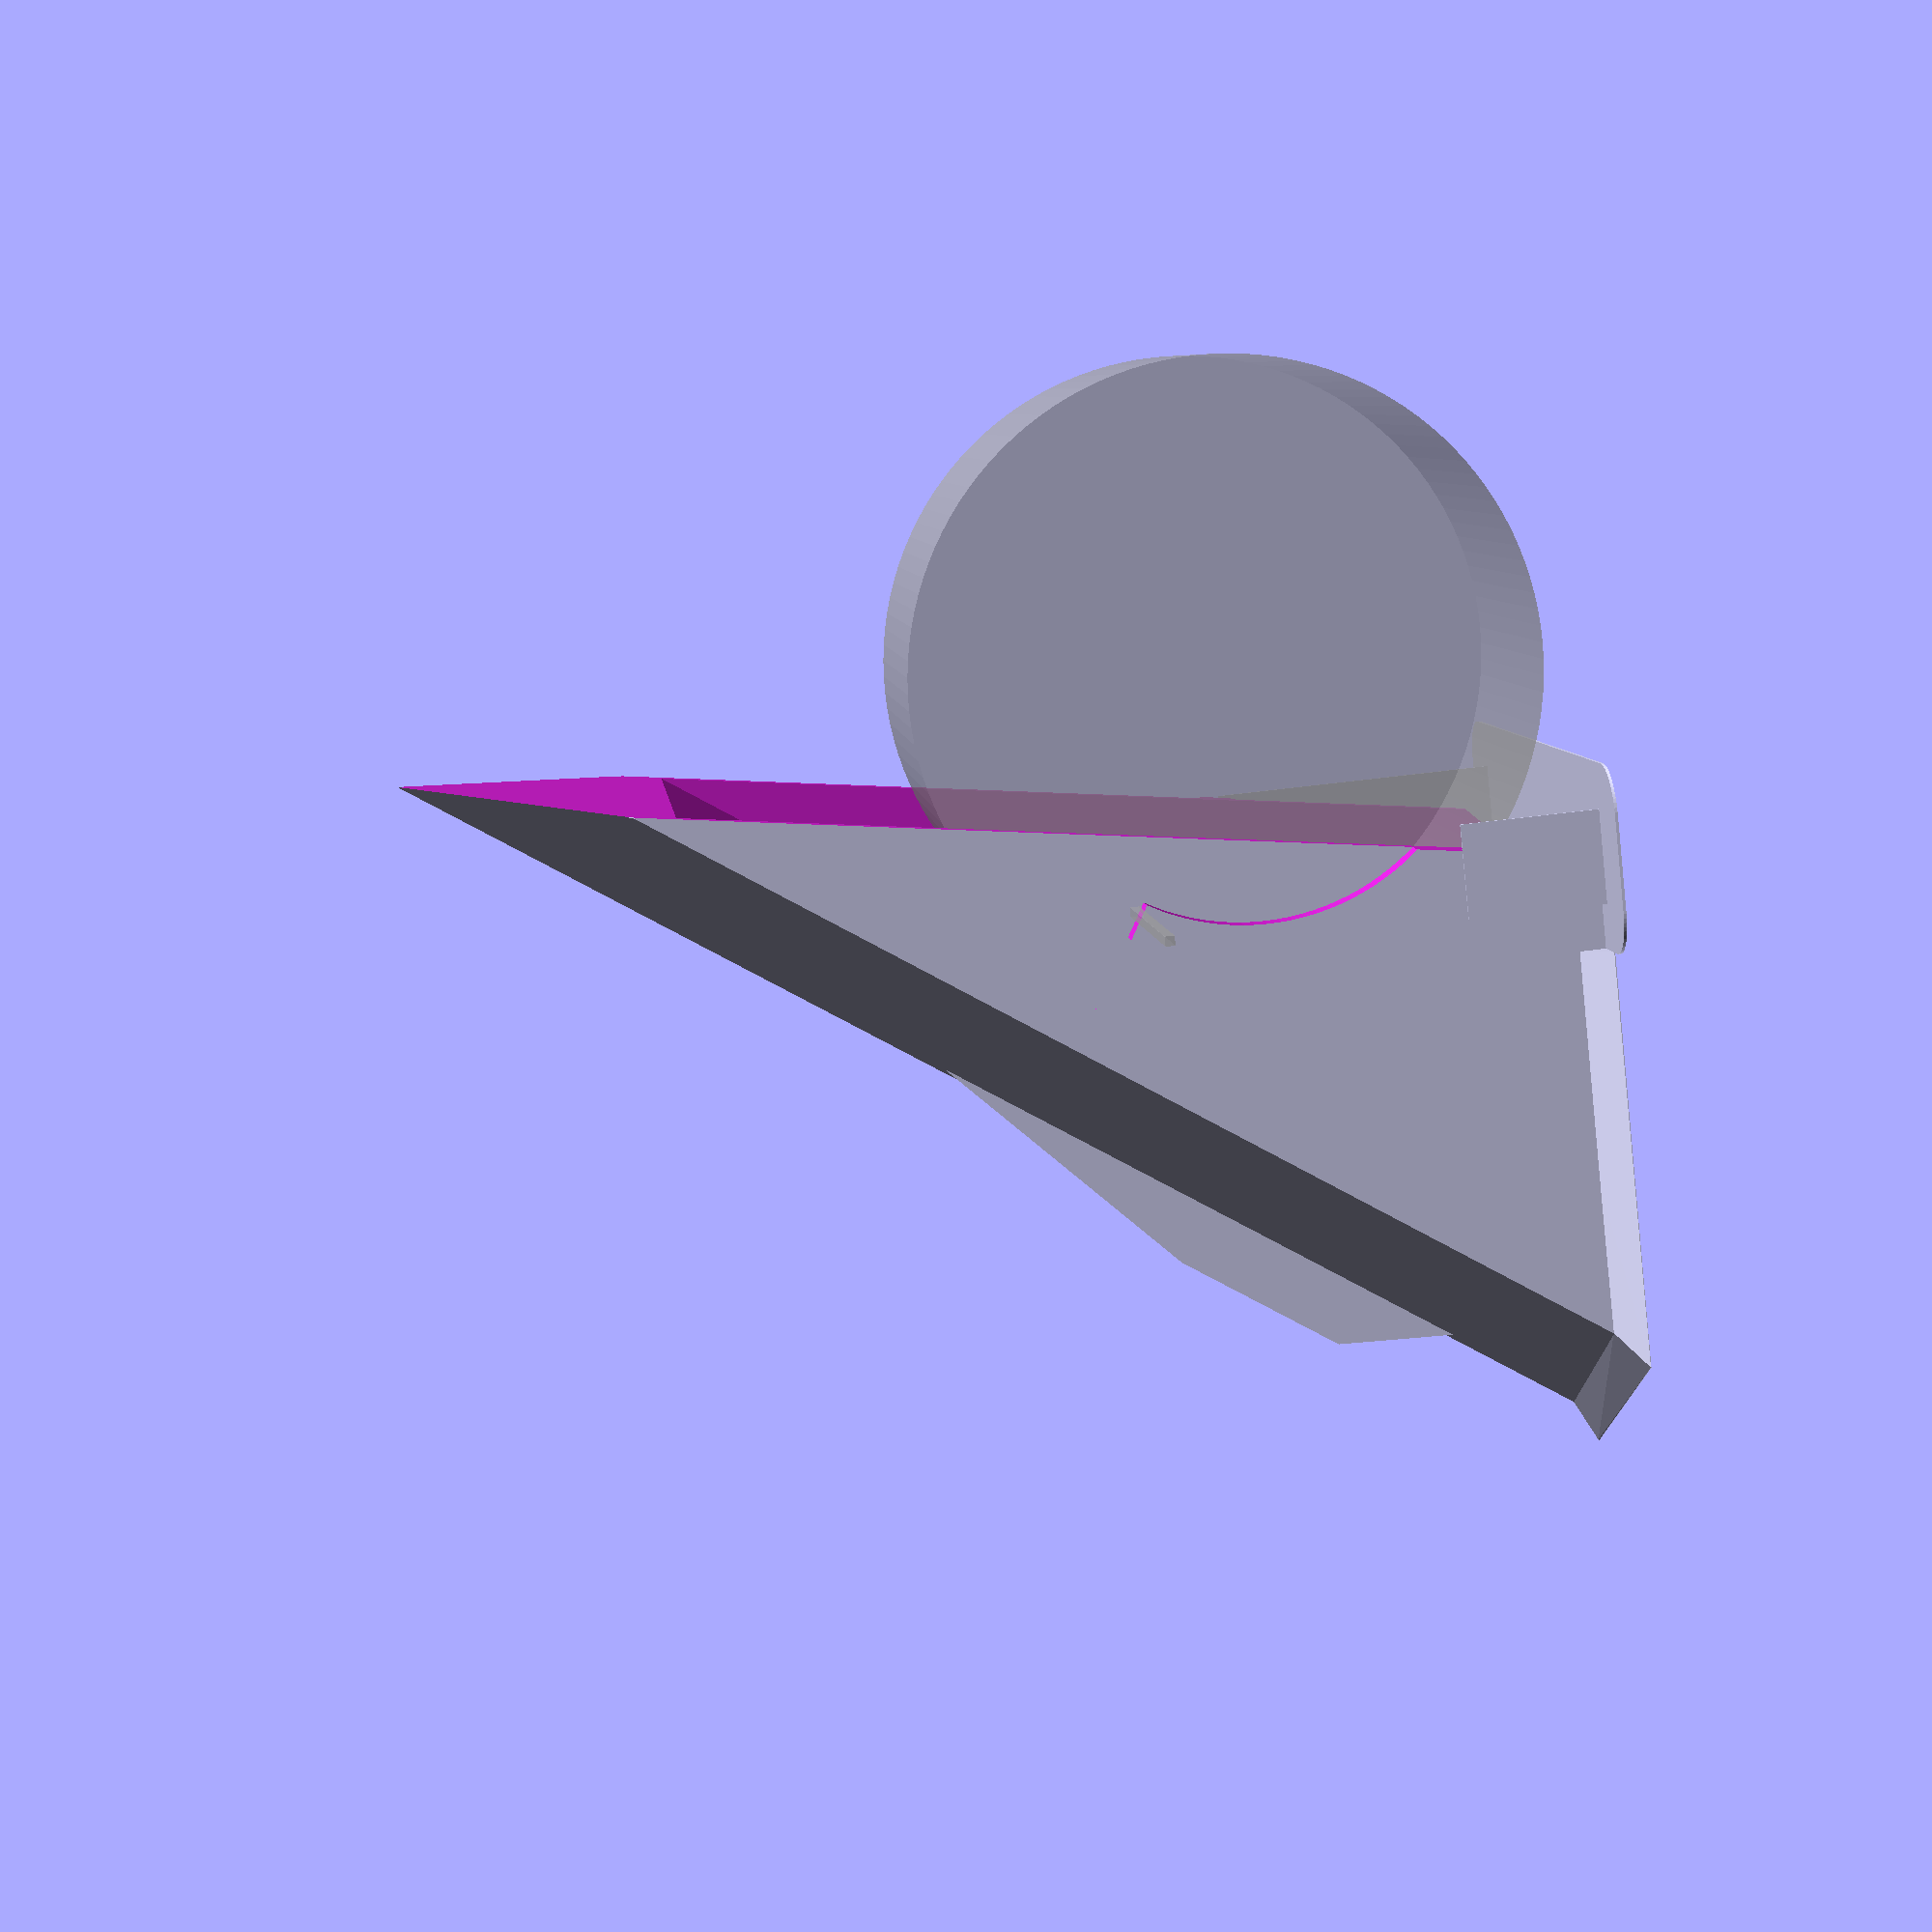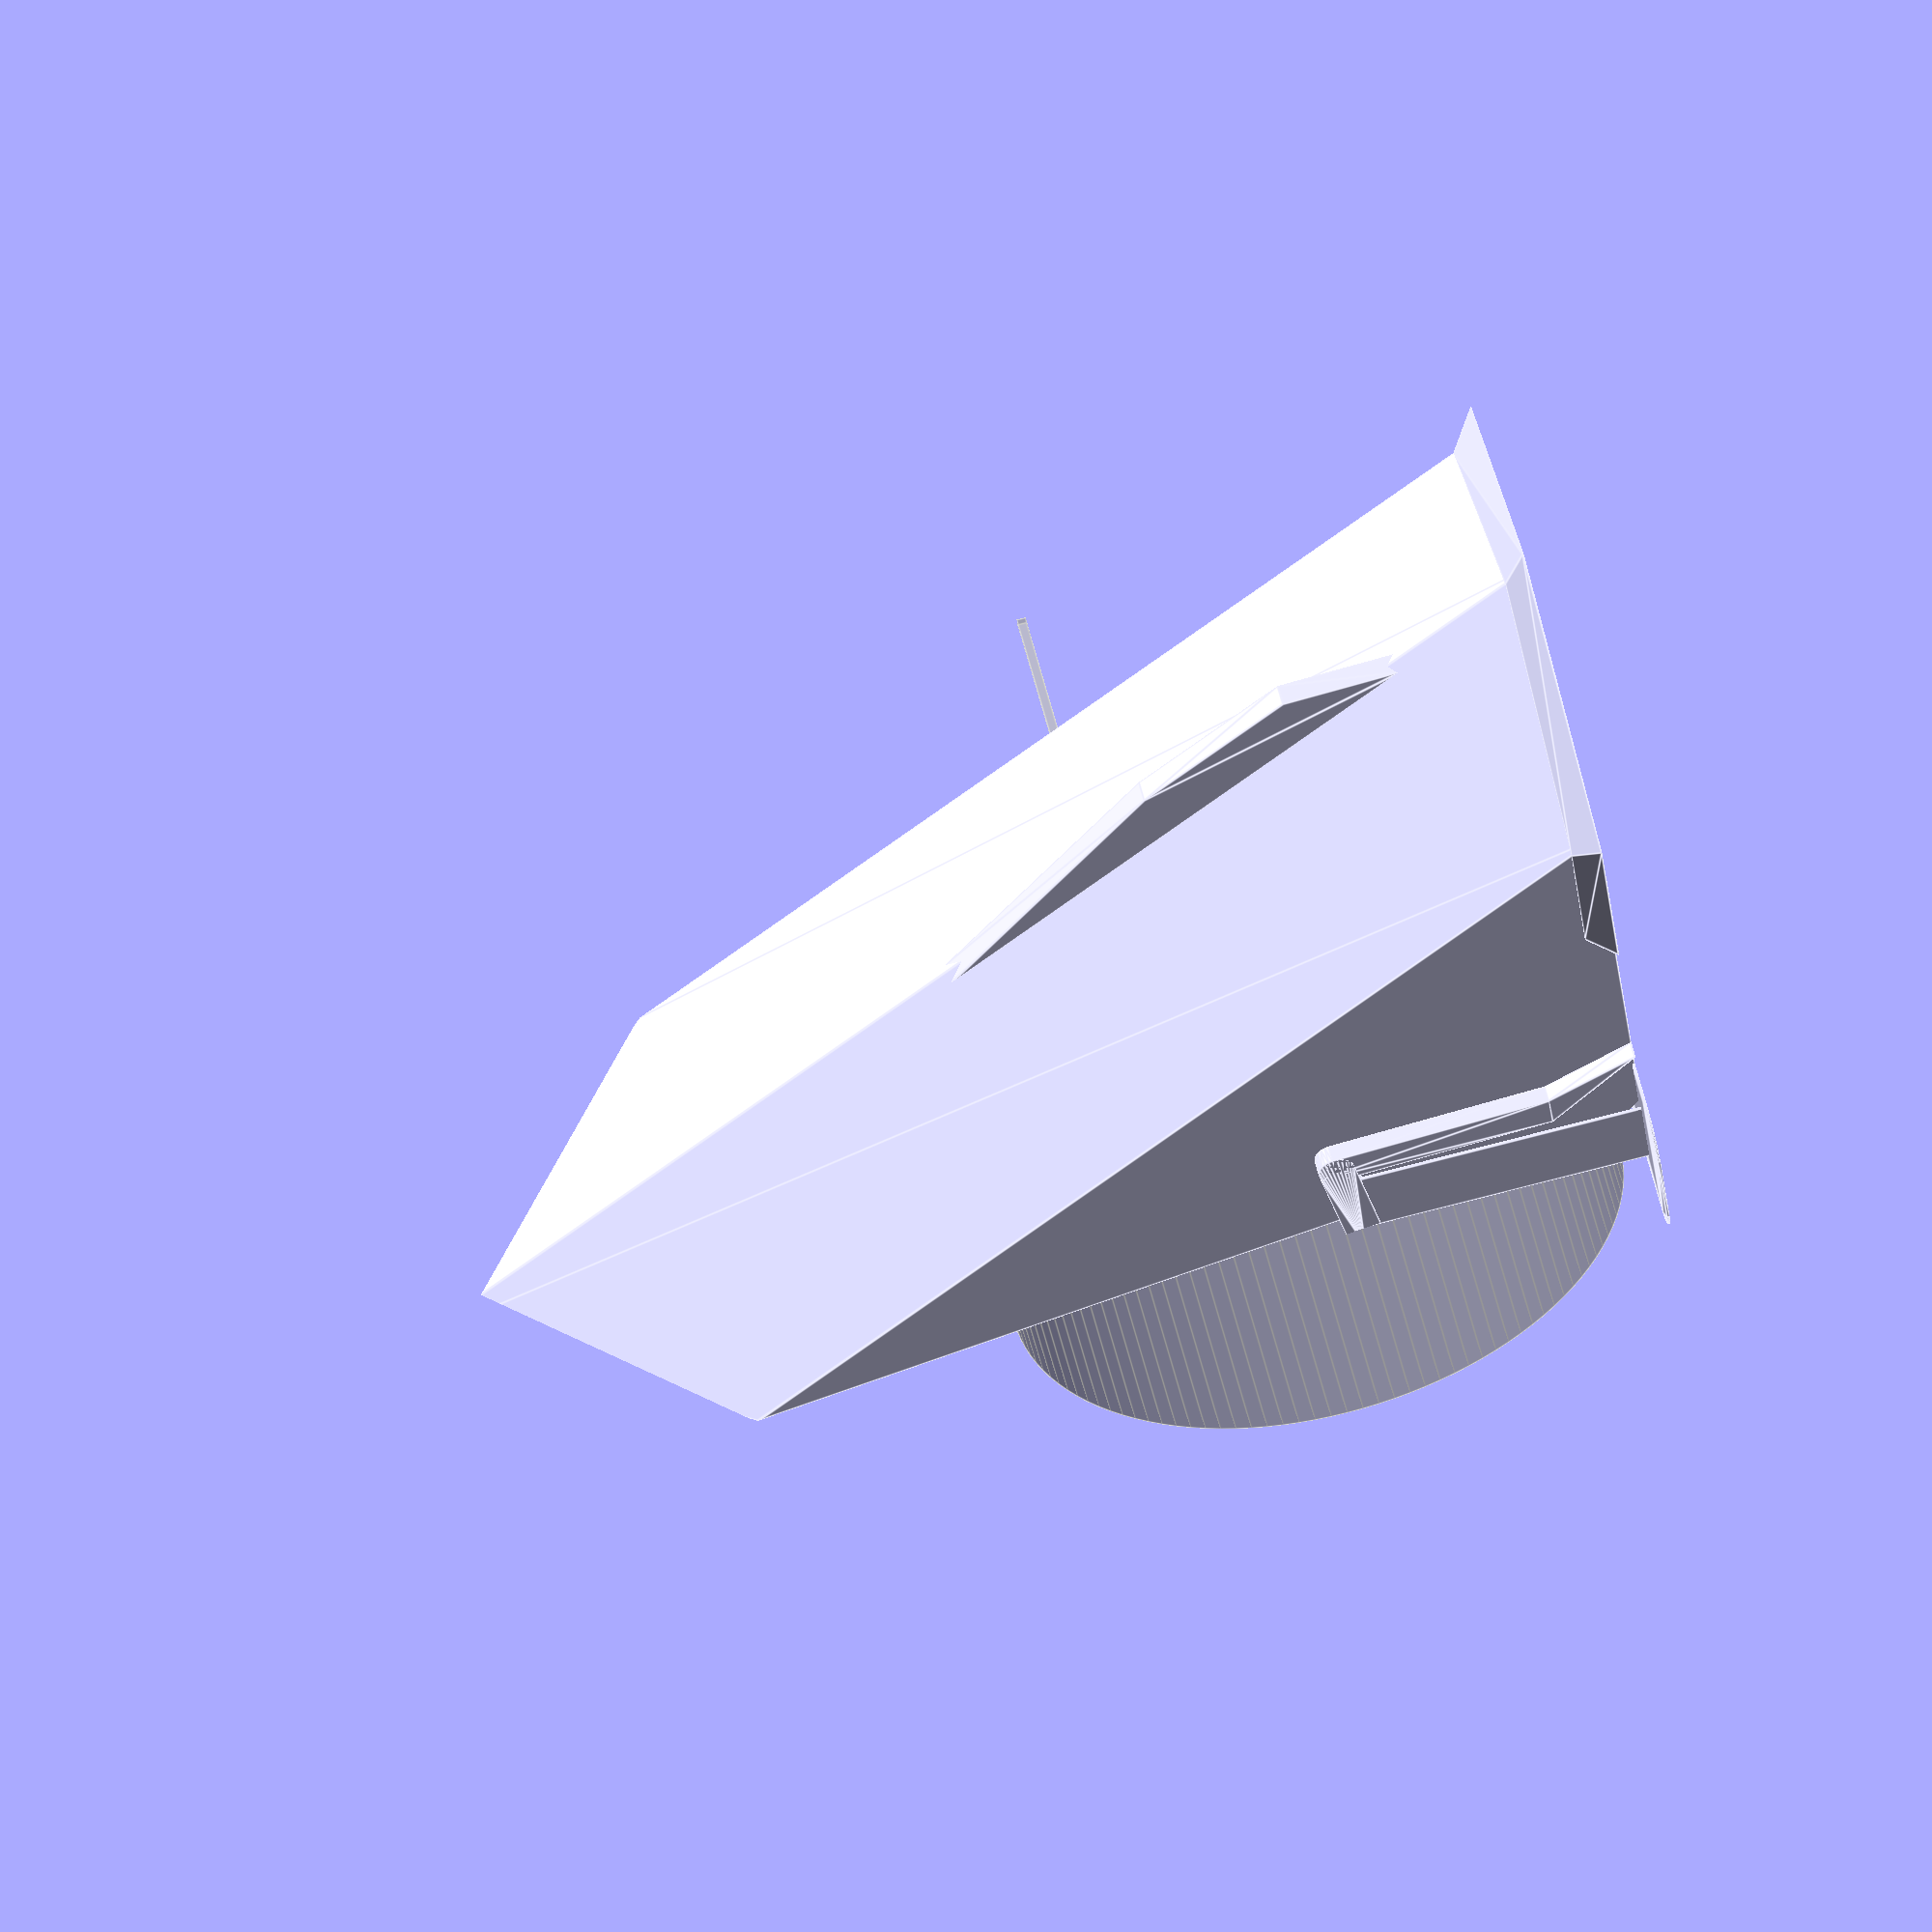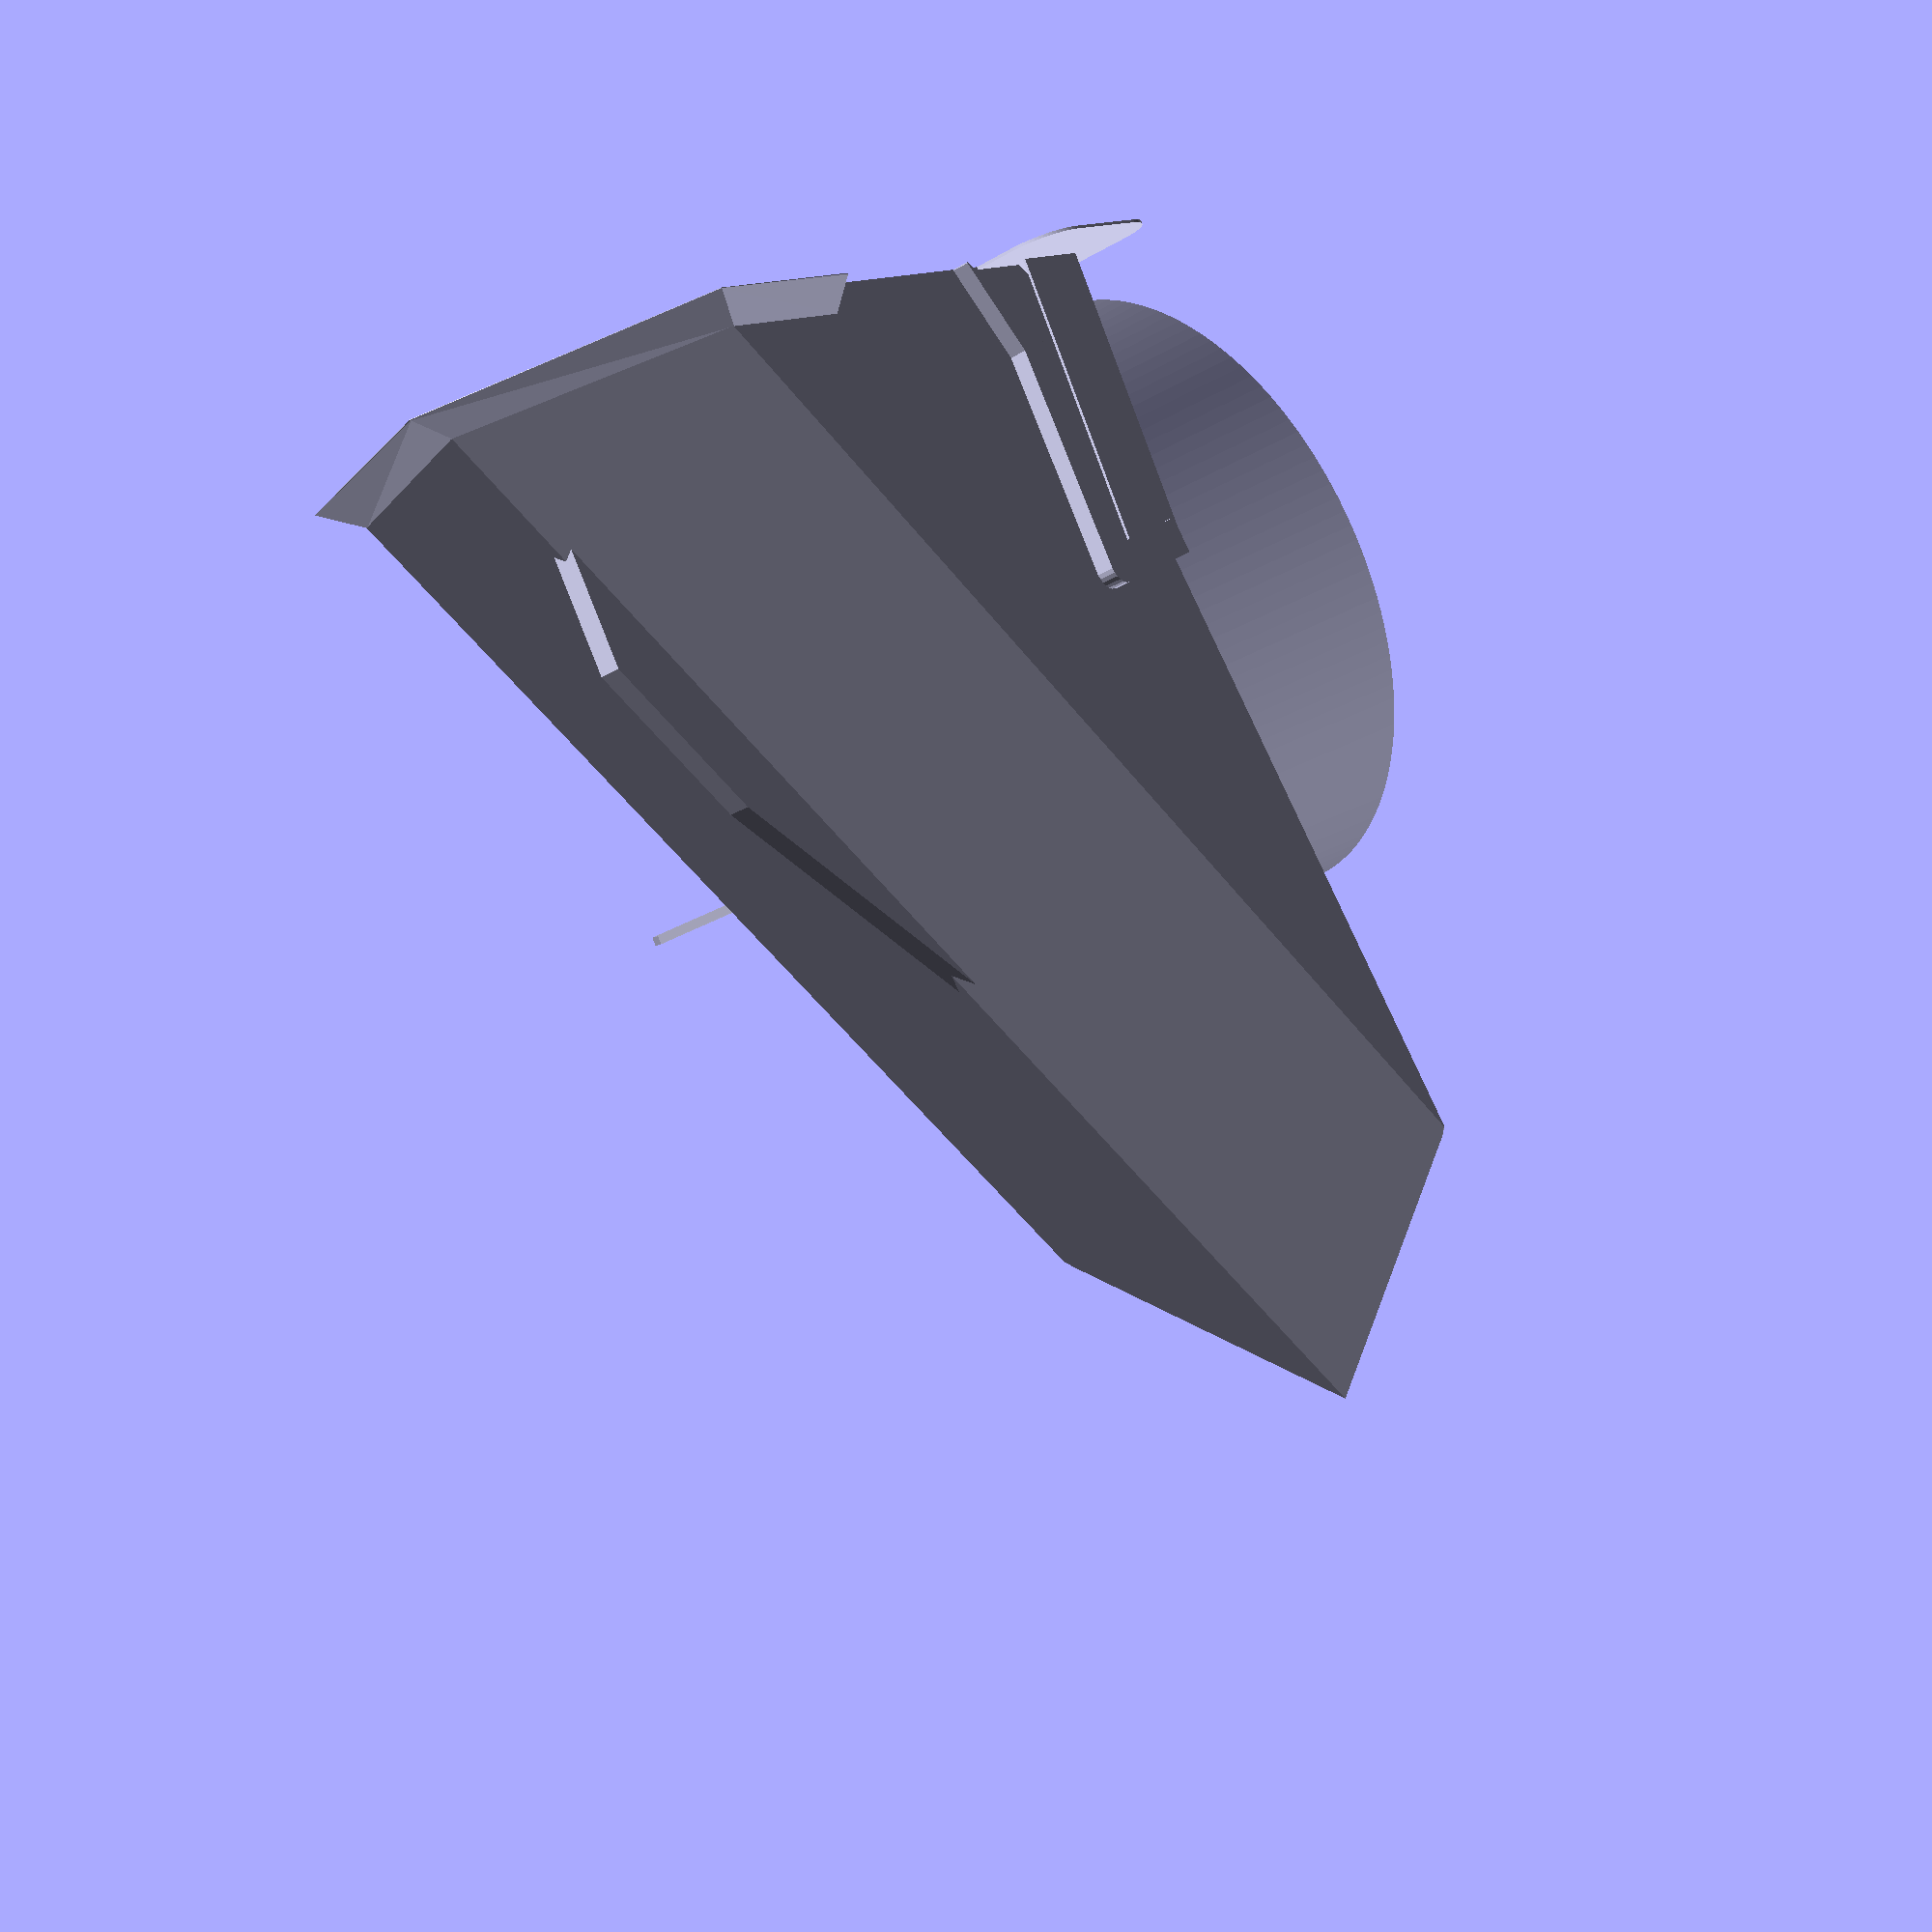
<openscad>
$fs=$fs/4;
$fa=$fa/4;

lg = 55;
e = 1.5;

x1 = 53;
x1_2 = x1+13;
x2 = -15;
y2 = 100;

angle = atan((x1-x2)/y2);
angle2 = atan(x2/y2);

//echo(angle3);
echo(angle2);

droite_h = 2.8;
module droite(){
    droite_r = 58/2;
    difference(){
        cylinder(r = droite_r, droite_h);
        translate([0, 0,-1]) cylinder(r = droite_r-4, 10);
        
        translate([0, 0,-1])  rotate([0,0,120])cube([200,200,200]);
        //translate([0, -100,-1]) cube([200,200,200]);
    }
}

module gauche(){
    gauche_e = 2;
    gauche_pt1 = [0, 14,0];
    gauche_pt2 = [0, 6,10];
    gauche_pt3 = [0, 7,34];
    gauche_pt4 = [0, -6,32];
    hull(){
        translate(gauche_pt1)  cube([gauche_e,0.1,0.1]);
        translate(gauche_pt2)  cube([gauche_e,4,0.1]);
    }
    
    hull(){
        translate(gauche_pt2)  cube([gauche_e,4,0.1]);
        translate(gauche_pt3) rotate([0,90,0]) cylinder(r=2, gauche_e);
    }
    hull(){
        translate(gauche_pt3) rotate([0,90,0]) cylinder(r=2, gauche_e);
        translate(gauche_pt4) rotate([0,90,0]) cylinder(r=2, gauche_e);
    }
}

canelure_pt = [0,-22,36];
canelure_r = 68/2;

e2=2.5;

e_bas = 3;
module capot_vader(){
    difference(){
        union(){
            hull(){
                translate([-lg/2, 0,0]) cube([lg,0.1,0.1]);
                translate([-lg/2, x2,y2]) cube([lg,0.1,0.1]);
                
                translate([-lg/2, x1,0]) cube([lg,0.1,0.1]);
                
                translate([0, x1_2,0]) rotate([angle,0,0])  cylinder(r=0.1, 160);
            }
            
            
            hull(){
                translate([-lg/2-e_bas, 10,0]) cube([10,0.1,0.1]);
                translate([-lg/2, 10,e_bas]) cube([10,0.1,0.1]);
                
                translate([-lg/2, 35,0]) cube([lg+e_bas,0.1,0.1]);
                translate([-lg/2, 35,e_bas]) cube([lg,0.1,0.1]);
                
                translate([0, x1+e_bas/2,0]) cube([lg+2*e_bas,0.1,0.1], center = true);
                translate([0, x1_2+e_bas,0]) rotate([angle,0,0])  cylinder(r=0.1, 0.1);
                
                translate([0, x1-2,e_bas]) cube([lg,0.1,0.1], center = true);
                translate([0, x1_2,0]) rotate([angle,0,0])  cylinder(r=0.1, e_bas);
            }
            
            translate([-e2/2, x1_2,-1]) rotate([angle,0,0]) translate([0,0,20]) hull(){
                cube([e2,0.1,65]);
                translate([0, 0,11]) cube([e2,7,20]);
            }
            
            translate([-lg/2-droite_h,0,0]) translate(canelure_pt)  rotate([0,90,0]) droite();
            translate([lg/2, 0,0]) gauche();
            %translate([-lg, 0 ,49]) cube([lg,1,1]);;
            
        }
        
        %translate(canelure_pt) rotate([0,90,0]) cylinder(r=canelure_r,34, center=true);
        translate(canelure_pt) rotate([0,90,0]) cylinder(r=canelure_r+1,lg-2*e, center=true);
        translate([-lg/2+e, -18,30]) rotate([angle,0,0]) cube([lg-2*e,40,100]);
        translate([-lg/2+e, 8,-15]) rotate([-angle2+20,0,0]) cube([lg-2*e,16,30]);
        translate([0, -1,0]) rotate([45,0,0]) cube([lg+2,6,6], center=true);
        
        translate([-100, 0,-10]) cube([200,200,10]);
        
        rotate([-angle2,0,0]) translate([-100, -100,0])cube([200,100,200]);
            
    }

    e_support = 0.3;
    hull(){
        for(i=[0,1]){
            for(j=[0,1]){
                mirror([i,0])  mirror([0,j]) translate([-lg/2-5, -5,0]) cylinder(r=5, e_support);
            }
        }
    }

    translate([-lg/2-2.5, -5,0]) cube([e_support, 10,15]);
    translate([lg/2+1.5, -5,0]) cube([e_support, 9,32]);
}

capot_vader();
</openscad>
<views>
elev=304.7 azim=131.7 roll=82.1 proj=p view=solid
elev=102.8 azim=157.7 roll=104.5 proj=o view=edges
elev=92.9 azim=140.3 roll=200.3 proj=p view=wireframe
</views>
